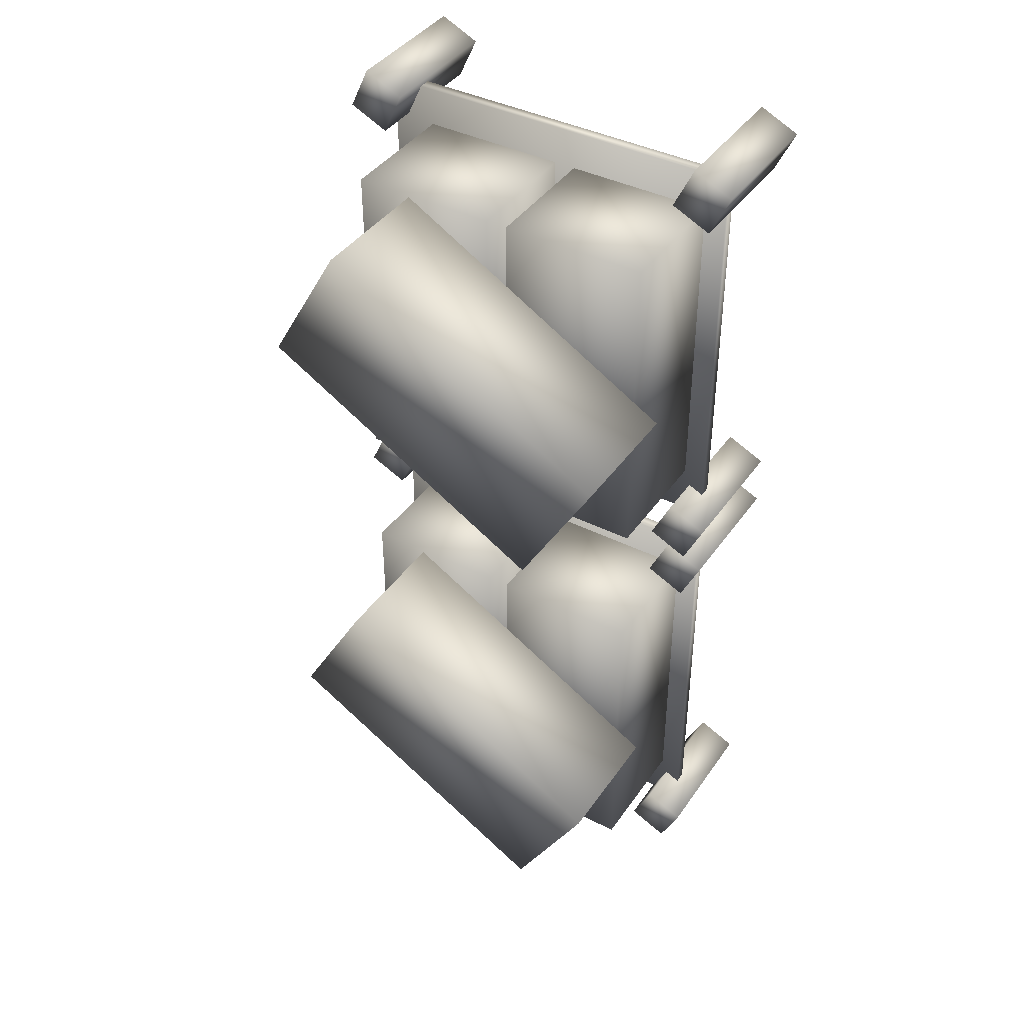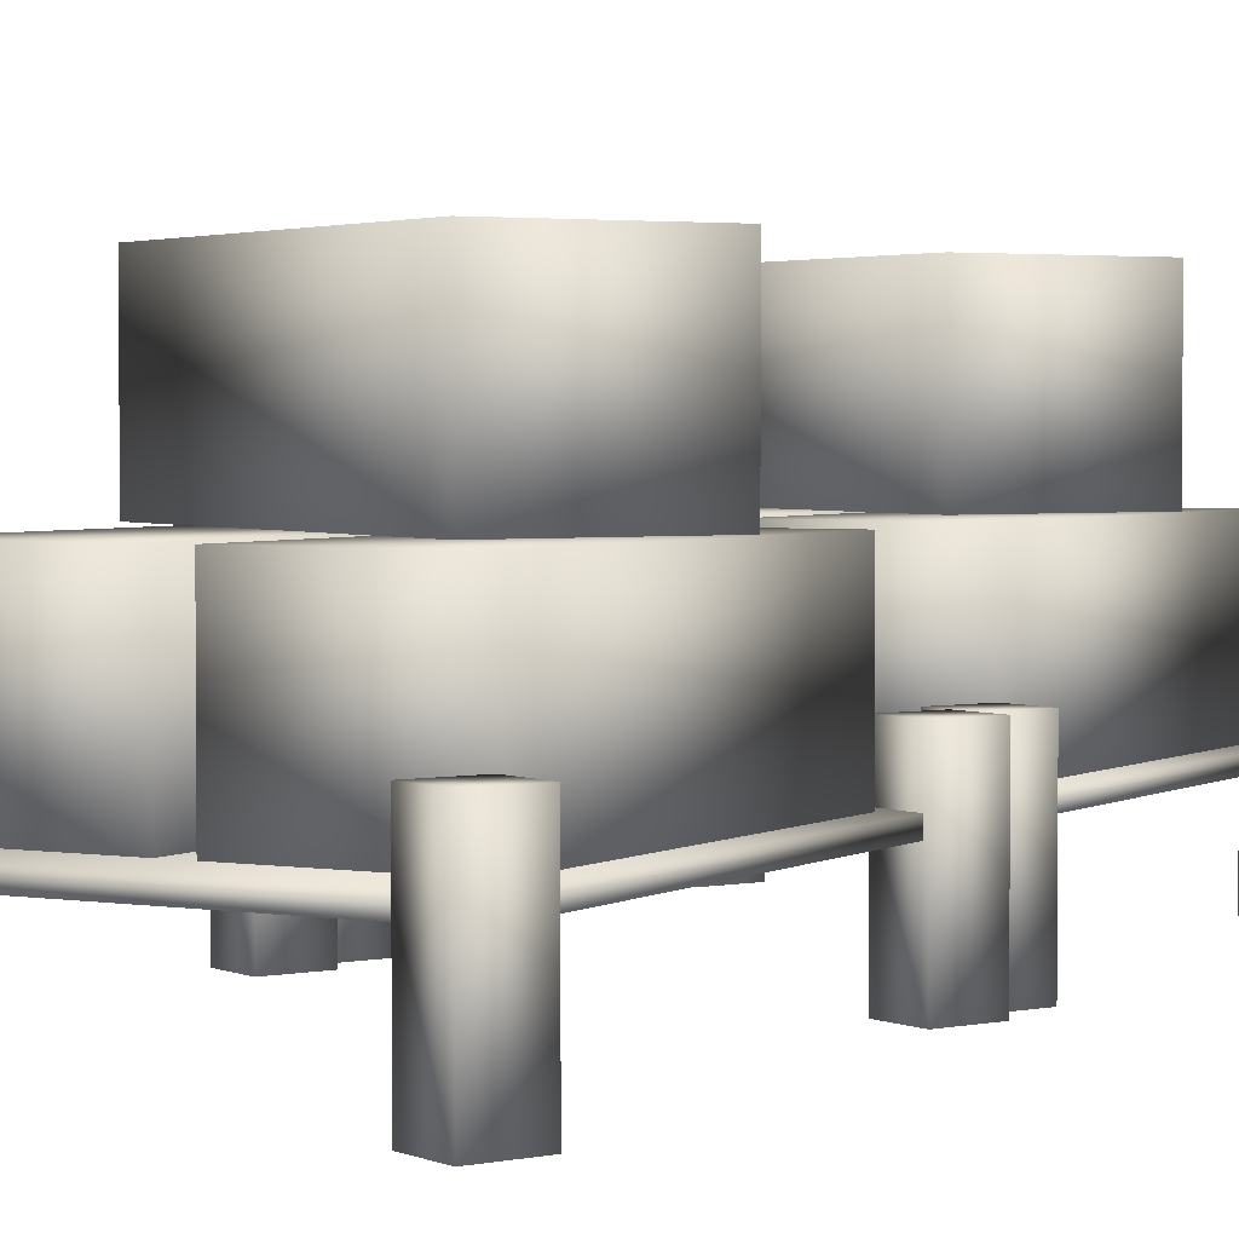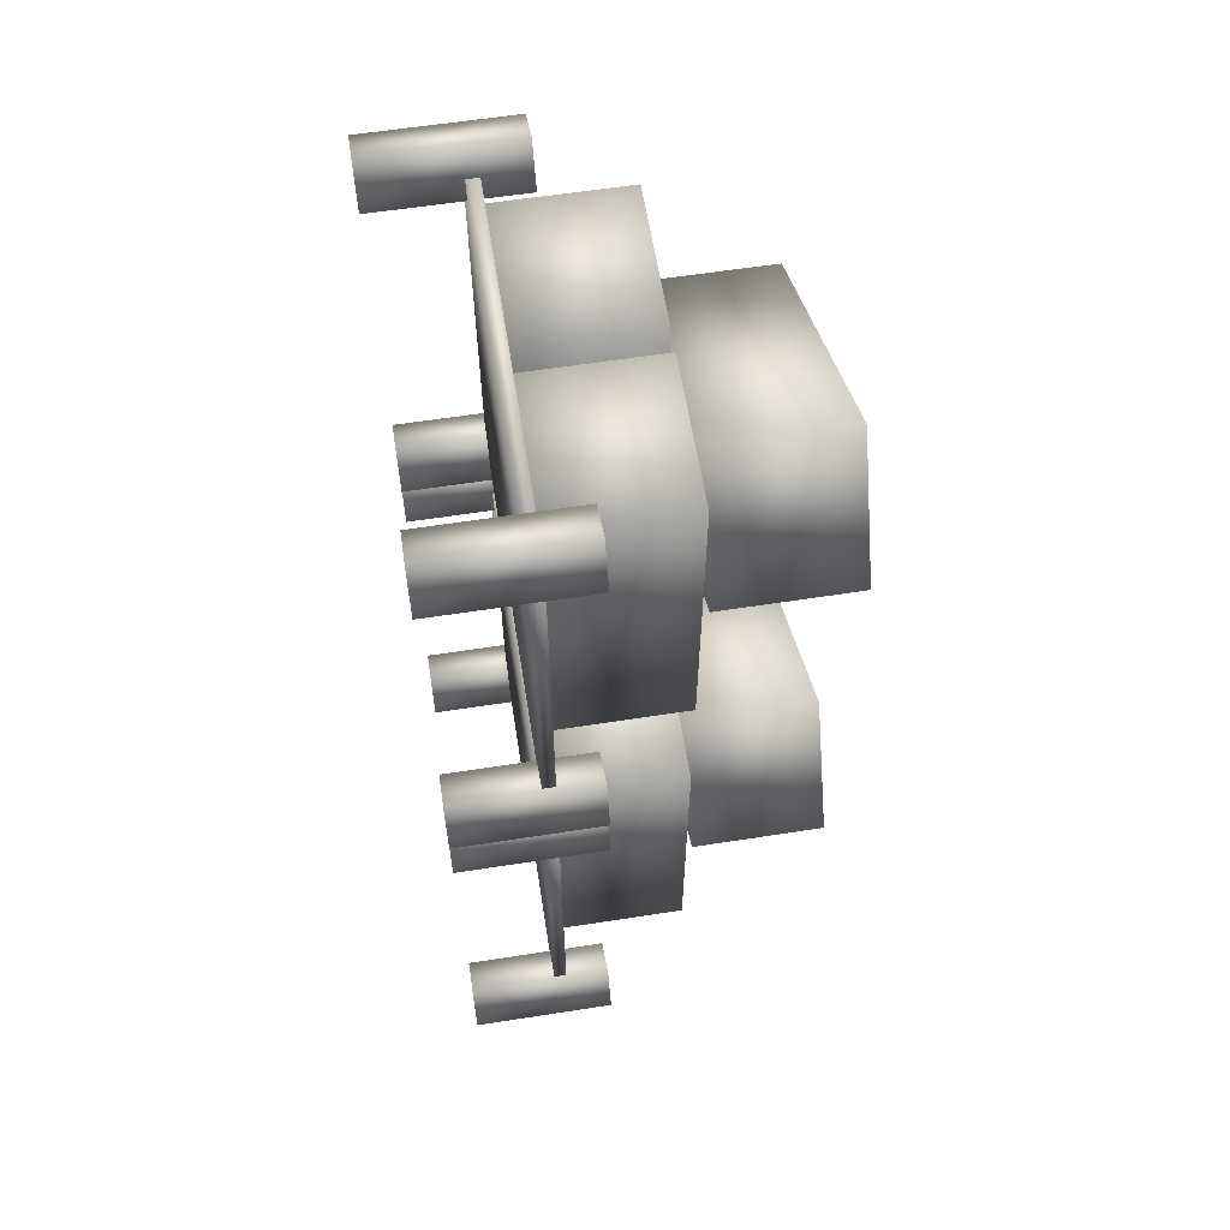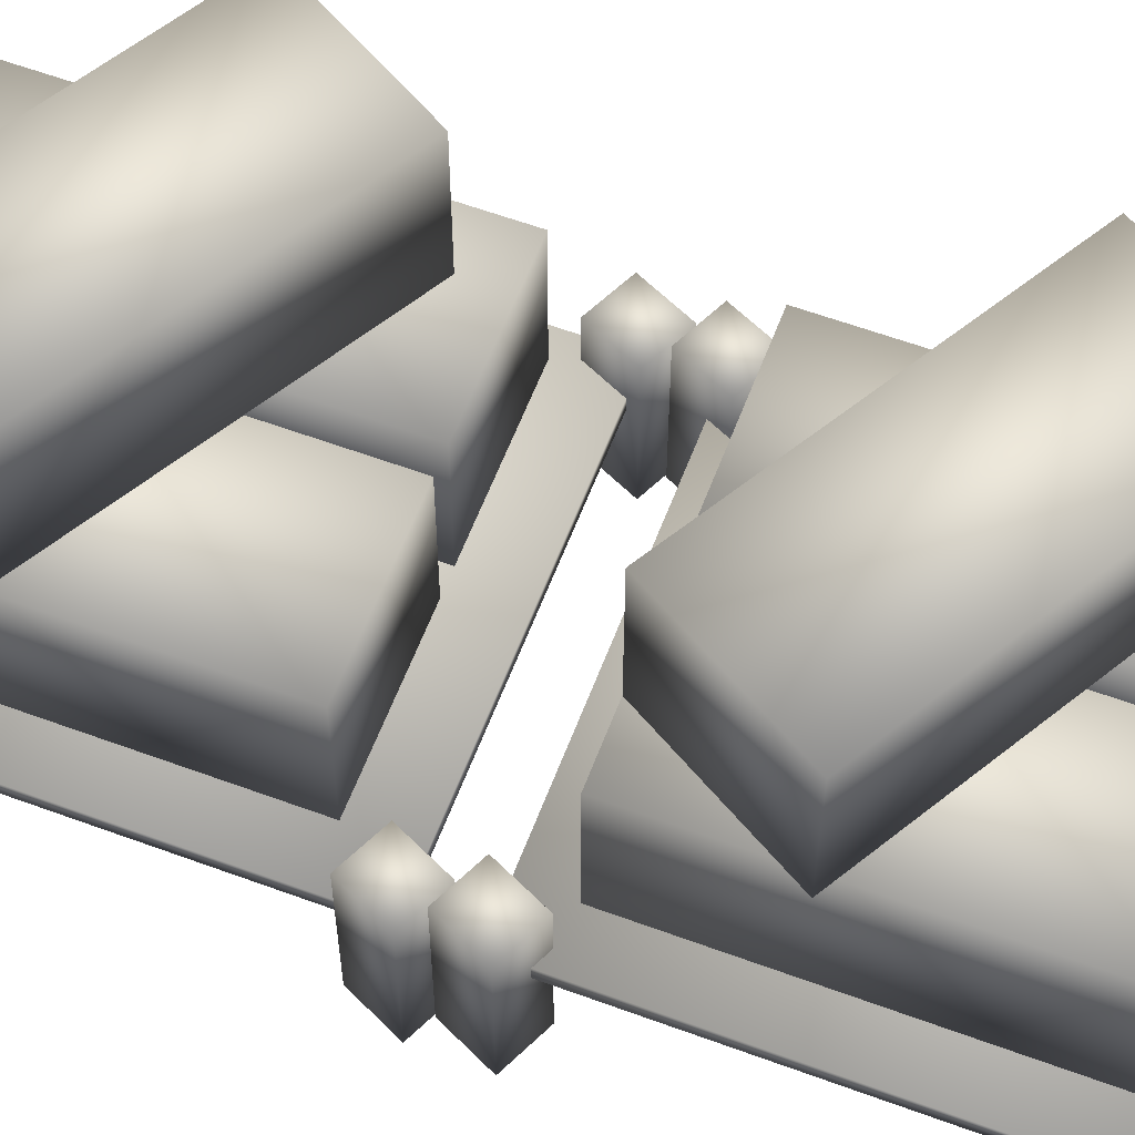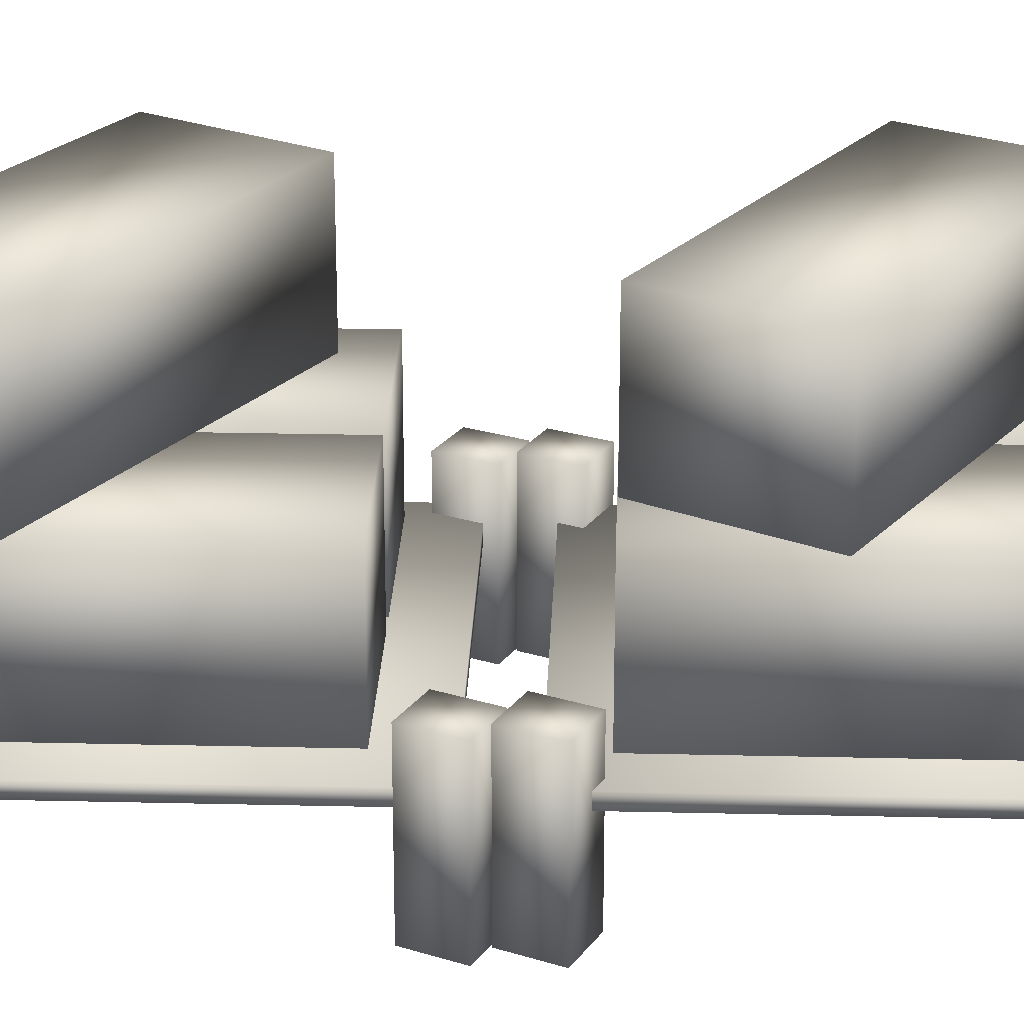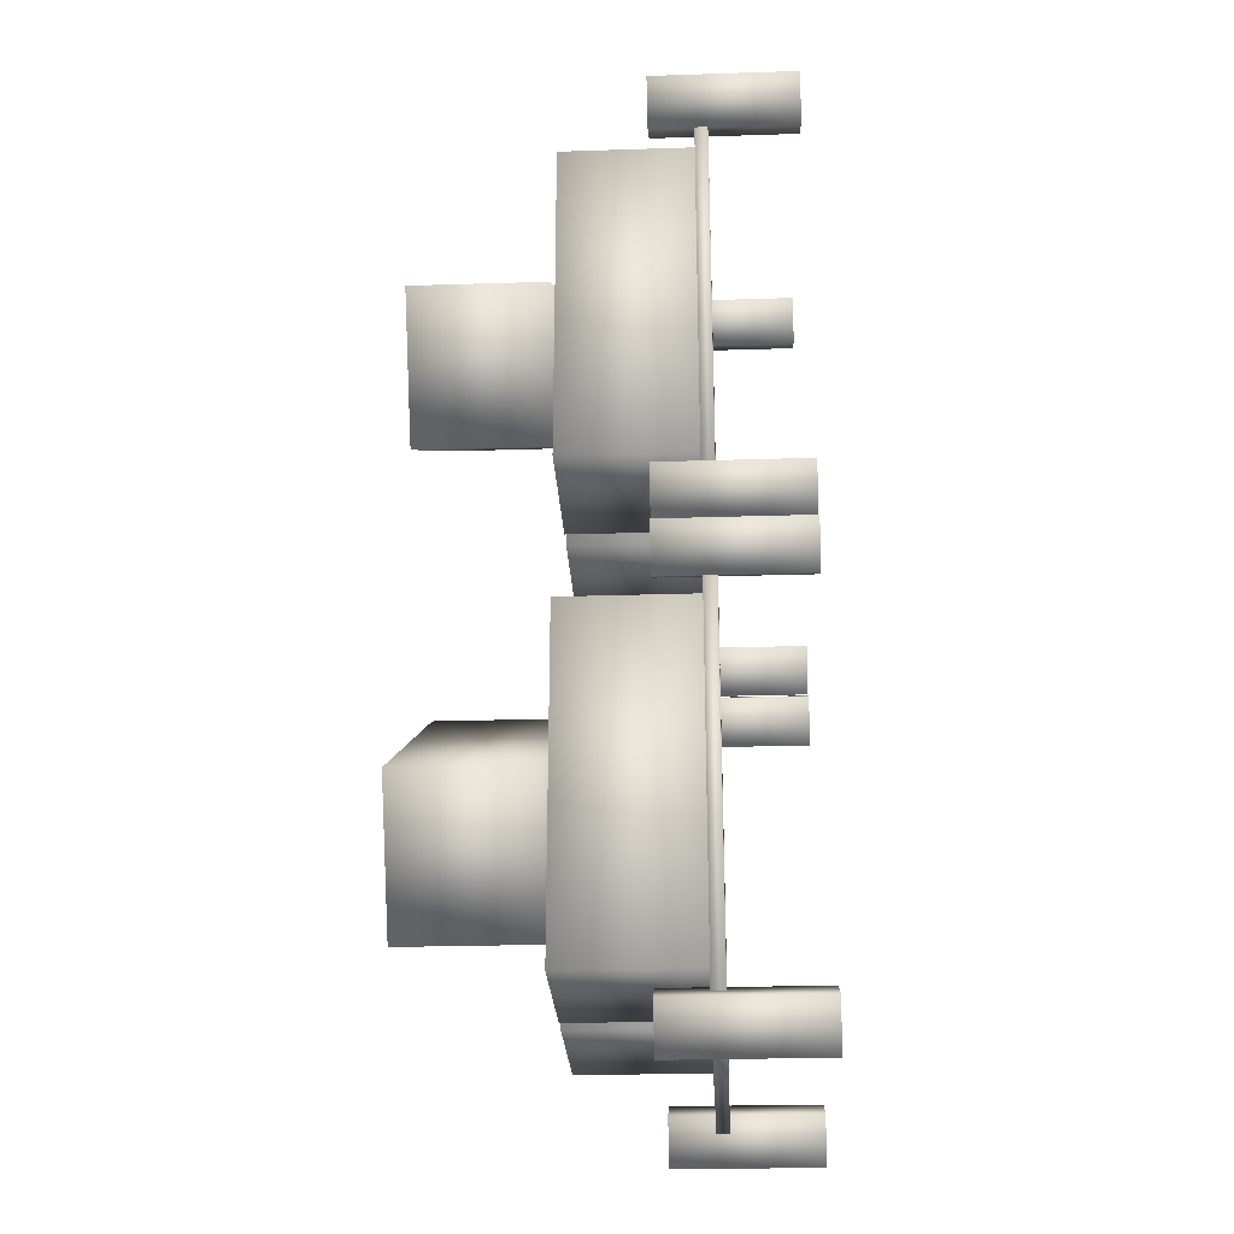
<metadata>
{"format":"obj","ext":"obj","renderer":"f3d","projection":"perspective","resolution":1024,"background":"white","views":[{"elev":40.8,"azim":-148.4,"up":"+Z"},{"elev":2.8,"azim":-150.5,"up":"+Y"},{"elev":60.9,"azim":81.0,"up":"+Z"},{"elev":60.0,"azim":110.7,"up":"+Y"},{"elev":24.5,"azim":92.2,"up":"+Y"},{"elev":-26.1,"azim":-87.1,"up":"+Z"}]}
</metadata>
<code>
v  -0.5652 0.0054 1.323
v  -0.5652 0.0054 0.0807
v  0.5686 0.0054 0.0807
v  0.5686 0.0054 1.323
v  -0.5652 0.0425 1.323
v  0.5686 0.0425 1.323
v  0.5686 0.0425 0.0807
v  -0.5652 0.0425 0.0807
v  0.0007 0.0403 1.206
v  0.0007 0.0403 0.2324
v  0.4365 0.0403 0.2324
v  0.4365 0.0403 1.206
v  0.0007 0.4264 1.206
v  0.4365 0.4264 1.206
v  0.4365 0.4264 0.2324
v  0.0007 0.4264 0.2324
v  0.4646 -0.2504 0.1258
v  0.525 -0.2504 -0.0036
v  0.6431 -0.2504 0.0515
v  0.5827 -0.2504 0.1809
v  0.4646 0.171 0.1258
v  0.5827 0.171 0.1809
v  0.6431 0.171 0.0515
v  0.525 0.171 -0.0036
v  -0.6367 -0.2504 0.1258
v  -0.5763 -0.2504 -0.0036
v  -0.4582 -0.2504 0.0515
v  -0.5186 -0.2504 0.1809
v  -0.6367 0.171 0.1258
v  -0.5186 0.171 0.1809
v  -0.4582 0.171 0.0515
v  -0.5763 0.171 -0.0036
v  -0.6367 -0.2504 1.347
v  -0.5763 -0.2504 1.218
v  -0.4582 -0.2504 1.273
v  -0.5186 -0.2504 1.402
v  -0.6367 0.171 1.347
v  -0.5186 0.171 1.402
v  -0.4582 0.171 1.273
v  -0.5763 0.171 1.218
v  0.4646 -0.2504 1.347
v  0.525 -0.2504 1.218
v  0.6431 -0.2504 1.273
v  0.5827 -0.2504 1.402
v  0.4646 0.171 1.347
v  0.5827 0.171 1.402
v  0.6431 0.171 1.273
v  0.525 0.171 1.218
v  -0.4993 0.0403 1.206
v  -0.4993 0.0403 0.2324
v  -0.0636 0.0403 0.2324
v  -0.0636 0.0403 1.206
v  -0.4993 0.4264 1.206
v  -0.0636 0.4264 1.206
v  -0.0636 0.4264 0.2324
v  -0.4993 0.4264 0.2324
v  0.2632 0.4331 1.204
v  -0.5796 0.4331 0.7176
v  -0.3617 0.4331 0.3402
v  0.4811 0.4331 0.8268
v  0.2632 0.8192 1.204
v  0.4811 0.8192 0.8268
v  -0.3617 0.8192 0.3402
v  -0.5796 0.8192 0.7176
v  -0.5652 0.0054 -0.0607
v  -0.5652 0.0054 -1.303
v  0.5686 0.0054 -1.303
v  0.5686 0.0054 -0.0607
v  -0.5652 0.0425 -0.0607
v  0.5686 0.0425 -0.0607
v  0.5686 0.0425 -1.303
v  -0.5652 0.0425 -1.303
v  0.0007 0.0403 -0.178
v  0.0007 0.0403 -1.151
v  0.4365 0.0403 -1.151
v  0.4365 0.0403 -0.178
v  0.0007 0.4264 -0.178
v  0.4365 0.4264 -0.178
v  0.4365 0.4264 -1.151
v  0.0007 0.4264 -1.151
v  0.4646 -0.2504 -1.258
v  0.525 -0.2504 -1.387
v  0.6431 -0.2504 -1.332
v  0.5827 -0.2504 -1.203
v  0.4646 0.171 -1.258
v  0.5827 0.171 -1.203
v  0.6431 0.171 -1.332
v  0.525 0.171 -1.387
v  -0.6367 -0.2504 -1.258
v  -0.5763 -0.2504 -1.387
v  -0.4582 -0.2504 -1.332
v  -0.5186 -0.2504 -1.203
v  -0.6367 0.171 -1.258
v  -0.5186 0.171 -1.203
v  -0.4582 0.171 -1.332
v  -0.5763 0.171 -1.387
v  -0.6367 -0.2504 -0.0363
v  -0.5763 -0.2504 -0.1657
v  -0.4582 -0.2504 -0.1106
v  -0.5186 -0.2504 0.0188
v  -0.6367 0.171 -0.0363
v  -0.5186 0.171 0.0188
v  -0.4582 0.171 -0.1106
v  -0.5763 0.171 -0.1657
v  0.4646 -0.2504 -0.0363
v  0.525 -0.2504 -0.1657
v  0.6431 -0.2504 -0.1106
v  0.5827 -0.2504 0.0188
v  0.4646 0.171 -0.0363
v  0.5827 0.171 0.0188
v  0.6431 0.171 -0.1106
v  0.525 0.171 -0.1657
v  -0.4993 0.0403 -0.178
v  -0.4993 0.0403 -1.151
v  -0.0636 0.0403 -1.151
v  -0.0636 0.0403 -0.178
v  -0.4993 0.4264 -0.178
v  -0.0636 0.4264 -0.178
v  -0.0636 0.4264 -1.151
v  -0.4993 0.4264 -1.151
v  0.2632 0.4331 -0.1794
v  -0.5796 0.4331 -0.666
v  -0.3617 0.4331 -1.043
v  0.4811 0.4331 -0.5568
v  0.2632 0.8192 -0.1794
v  0.4811 0.8192 -0.5568
v  -0.3617 0.8192 -1.043
v  -0.5796 0.8192 -0.666
o Dock0_LOD1
g Dock0_LOD1
f 1 2 3 4
f 5 6 7 8
f 1 4 6 5
f 4 3 7 6
f 3 2 8 7
f 2 1 5 8
f 9 10 11 12
f 13 14 15 16
f 9 12 14 13
f 12 11 15 14
f 11 10 16 15
f 10 9 13 16
f 17 18 19 20
f 21 22 23 24
f 17 20 22 21
f 20 19 23 22
f 19 18 24 23
f 18 17 21 24
f 25 26 27 28
f 29 30 31 32
f 25 28 30 29
f 28 27 31 30
f 27 26 32 31
f 26 25 29 32
f 33 34 35 36
f 37 38 39 40
f 33 36 38 37
f 36 35 39 38
f 35 34 40 39
f 34 33 37 40
f 41 42 43 44
f 45 46 47 48
f 41 44 46 45
f 44 43 47 46
f 43 42 48 47
f 42 41 45 48
f 49 50 51 52
f 53 54 55 56
f 49 52 54 53
f 52 51 55 54
f 51 50 56 55
f 50 49 53 56
f 57 58 59 60
f 61 62 63 64
f 57 60 62 61
f 60 59 63 62
f 59 58 64 63
f 58 57 61 64
f 65 66 67 68
f 69 70 71 72
f 65 68 70 69
f 68 67 71 70
f 67 66 72 71
f 66 65 69 72
f 73 74 75 76
f 77 78 79 80
f 73 76 78 77
f 76 75 79 78
f 75 74 80 79
f 74 73 77 80
f 81 82 83 84
f 85 86 87 88
f 81 84 86 85
f 84 83 87 86
f 83 82 88 87
f 82 81 85 88
f 89 90 91 92
f 93 94 95 96
f 89 92 94 93
f 92 91 95 94
f 91 90 96 95
f 90 89 93 96
f 97 98 99 100
f 101 102 103 104
f 97 100 102 101
f 100 99 103 102
f 99 98 104 103
f 98 97 101 104
f 105 106 107 108
f 109 110 111 112
f 105 108 110 109
f 108 107 111 110
f 107 106 112 111
f 106 105 109 112
f 113 114 115 116
f 117 118 119 120
f 113 116 118 117
f 116 115 119 118
f 115 114 120 119
f 114 113 117 120
f 121 122 123 124
f 125 126 127 128
f 121 124 126 125
f 124 123 127 126
f 123 122 128 127
f 122 121 125 128

</code>
